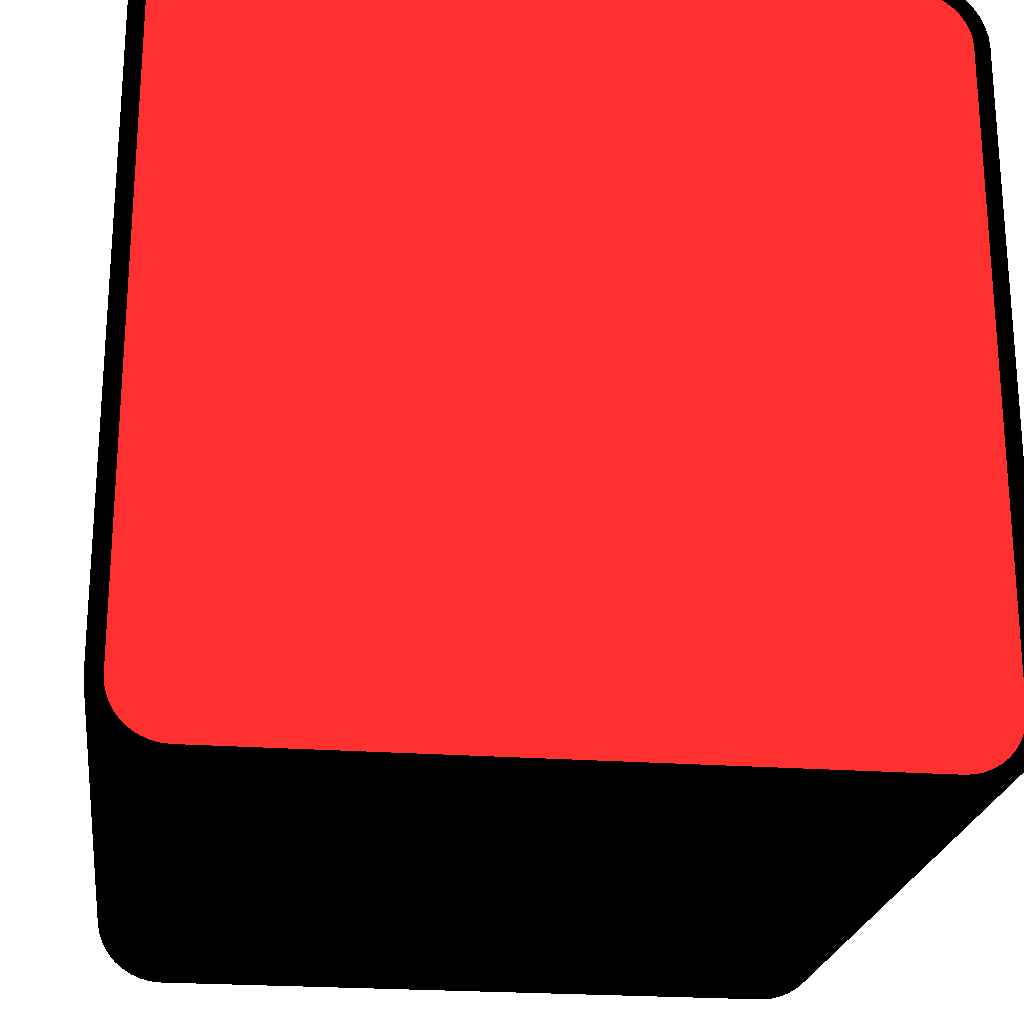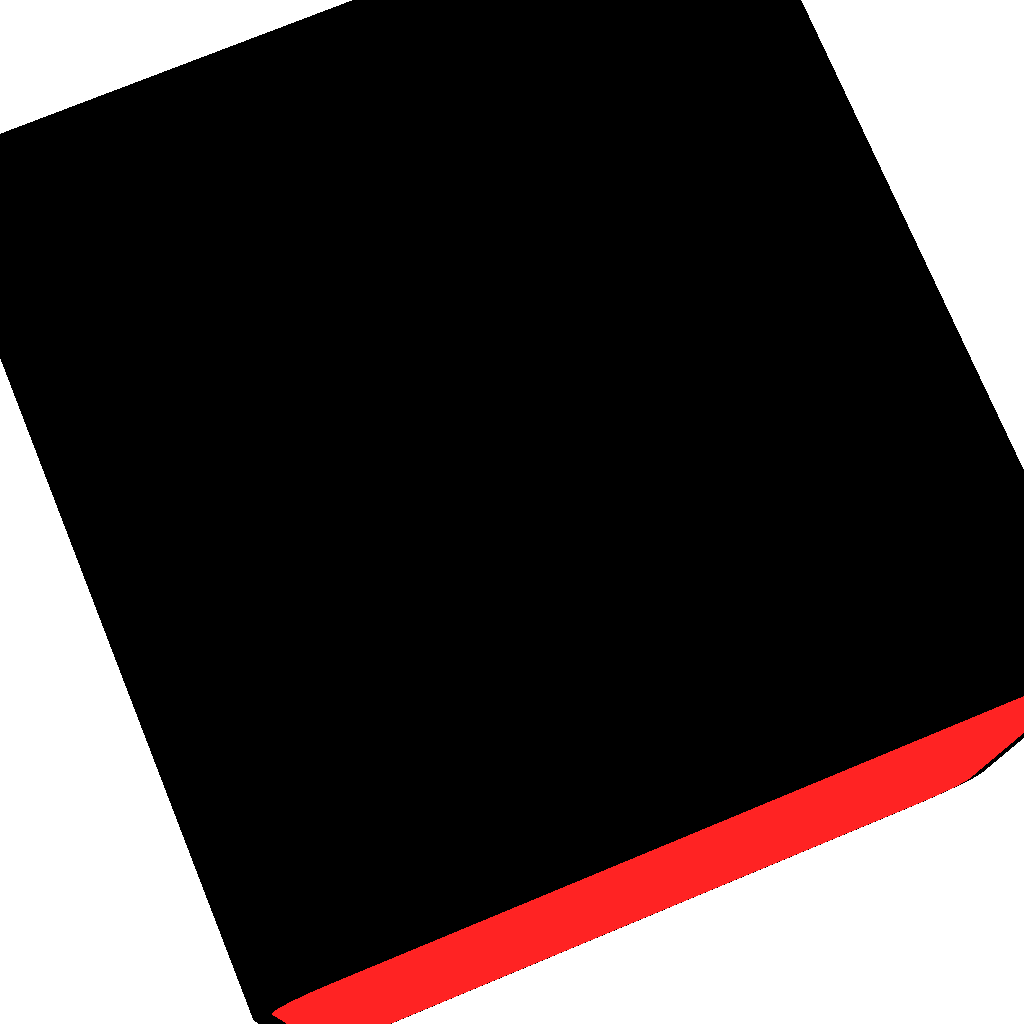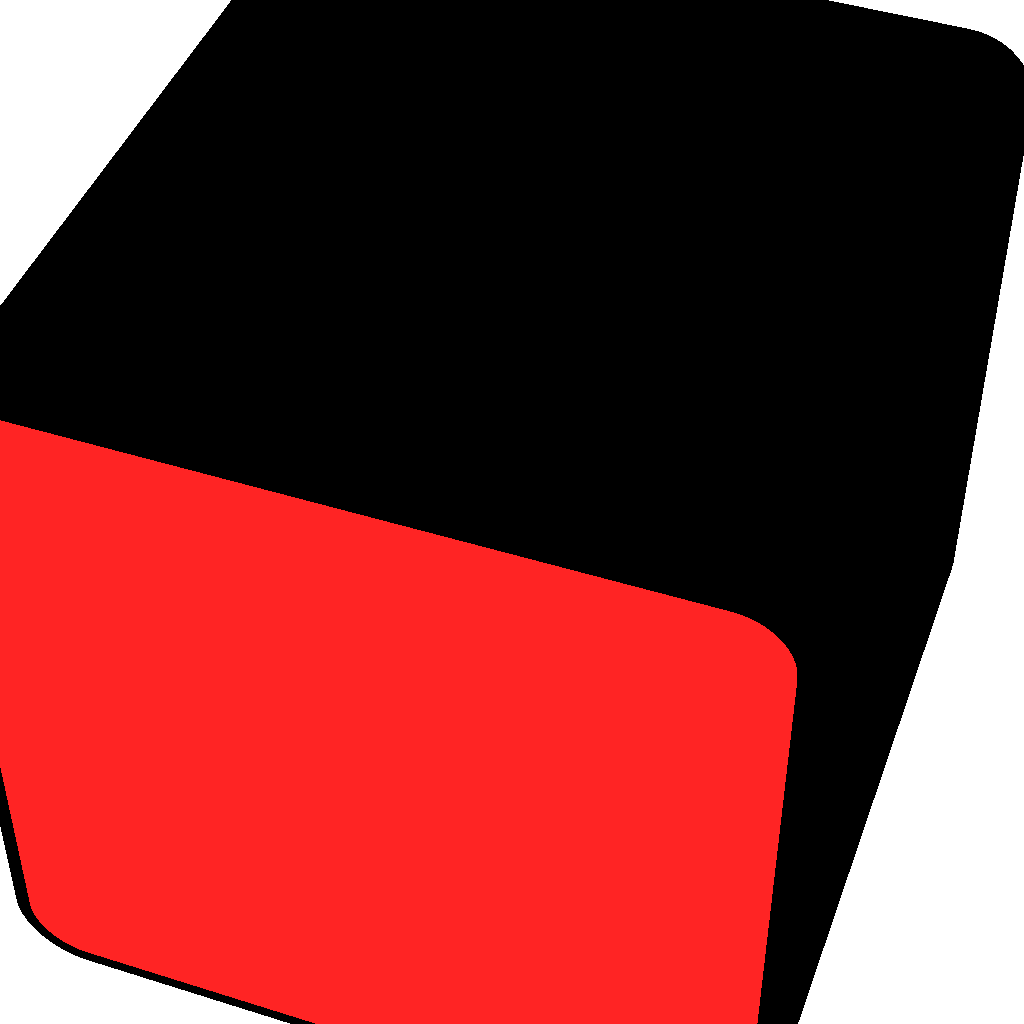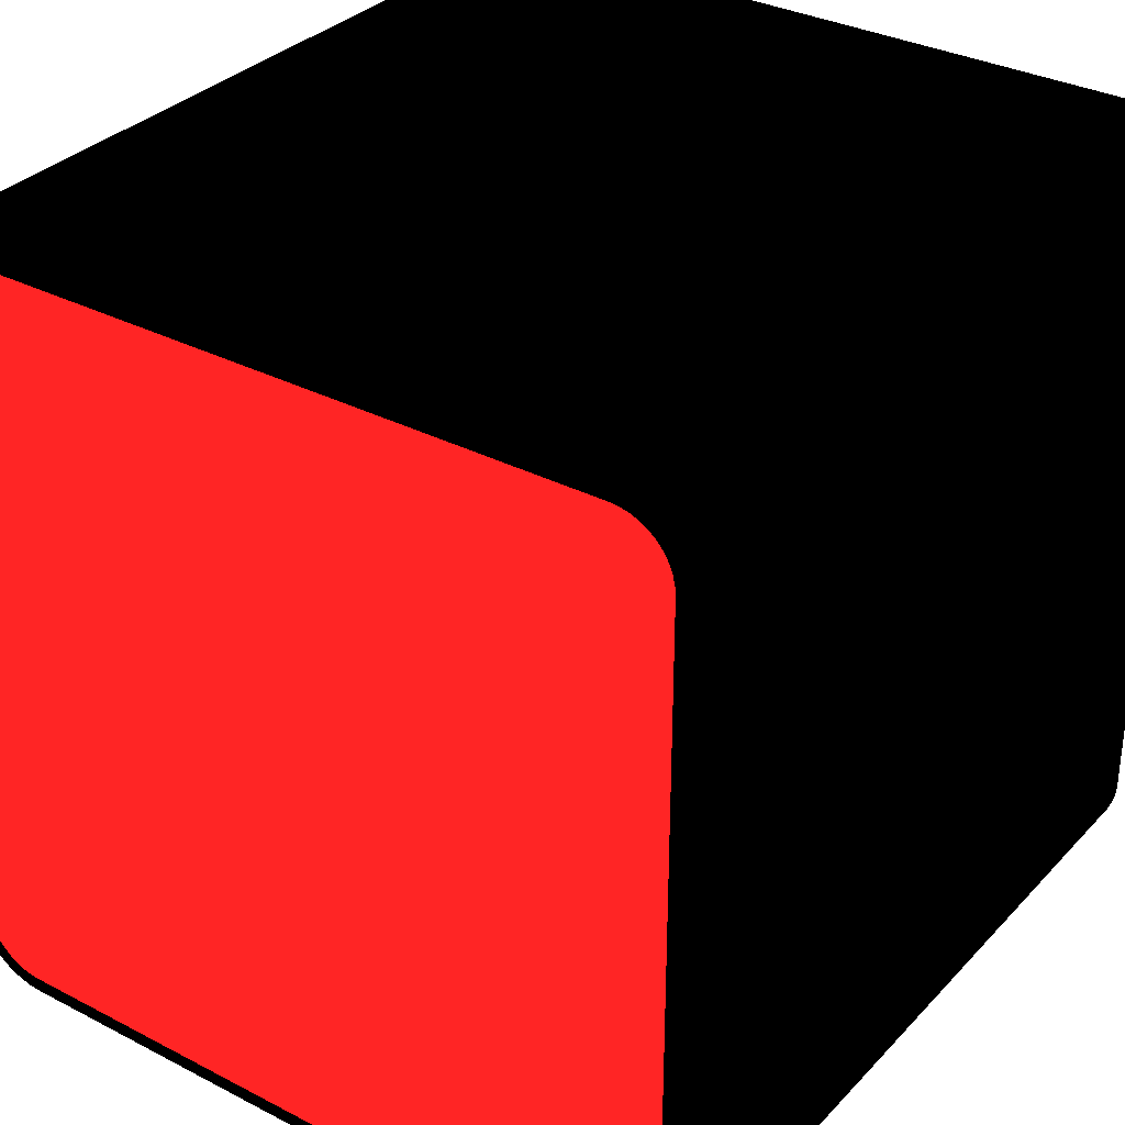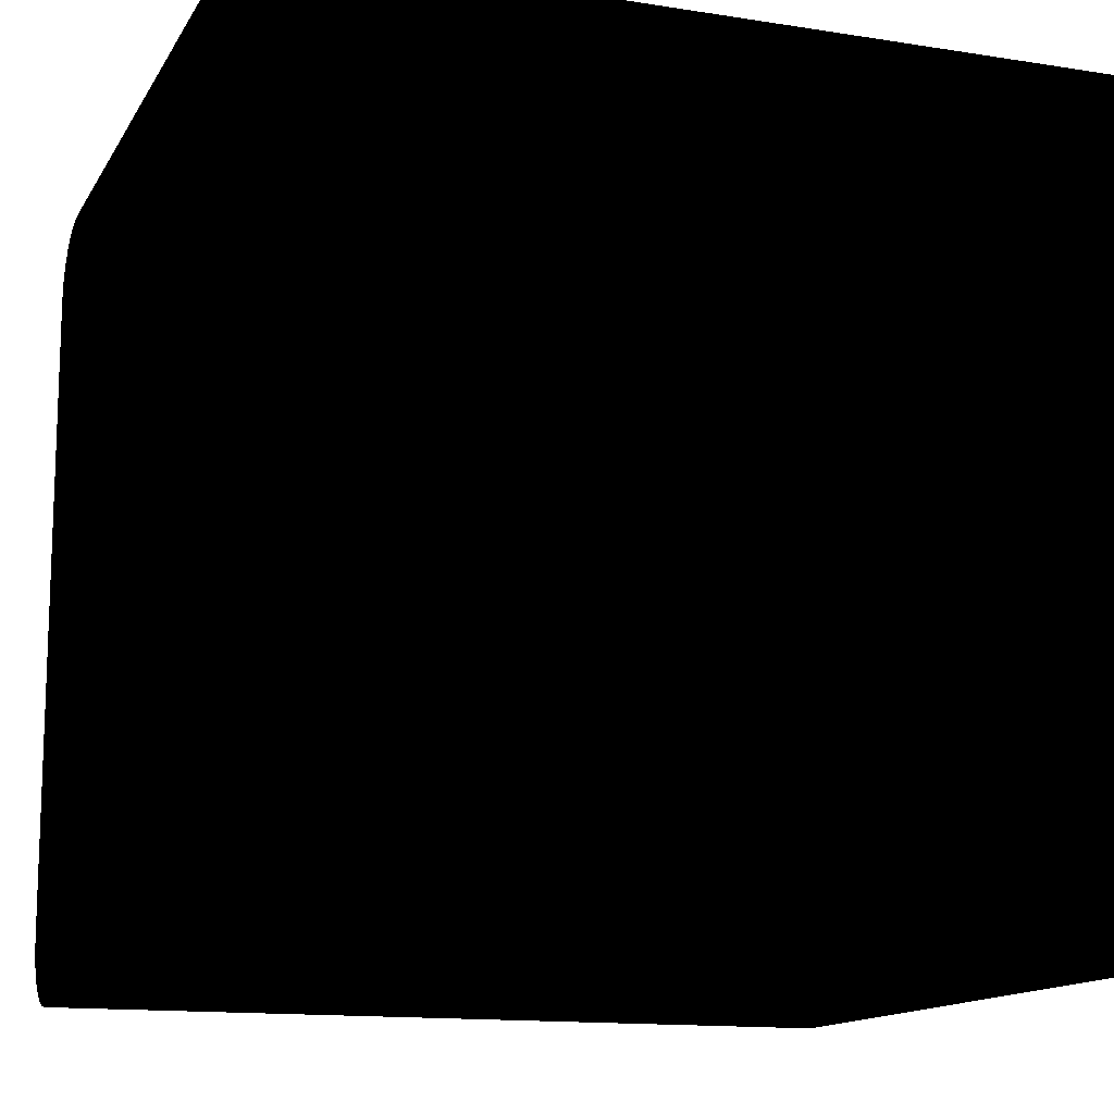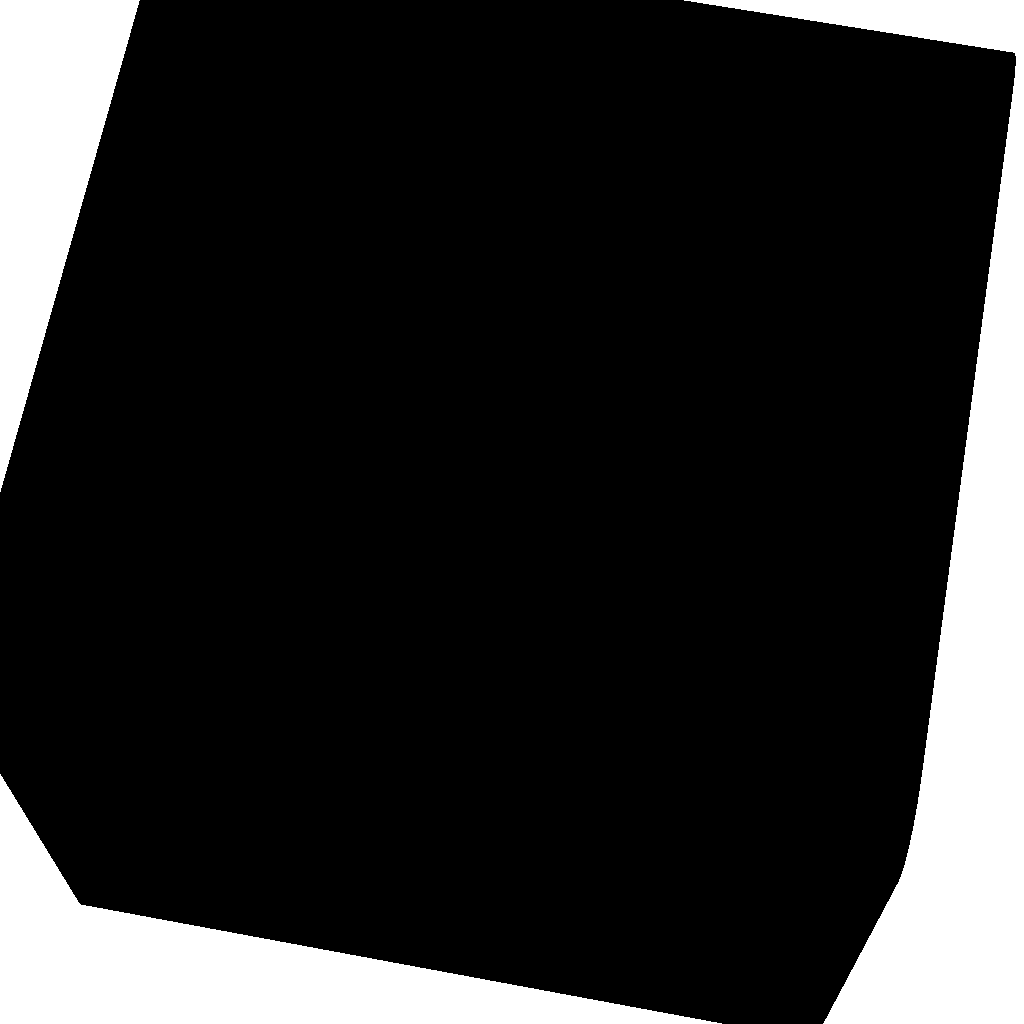
<metadata>
{"format":"obj","ext":"obj","renderer":"f3d","projection":"perspective","resolution":1024,"background":"white","views":[{"elev":-22.6,"azim":82.6,"up":"+Y"},{"elev":76.2,"azim":67.6,"up":"+Z"},{"elev":45.4,"azim":109.9,"up":"+Y"},{"elev":32.9,"azim":125.6,"up":"+Y"},{"elev":-13.5,"azim":-19.8,"up":"+Y"},{"elev":67.5,"azim":-169.4,"up":"+Y"}]}
</metadata>
<code>
o Cube
v 0.5 0.41 0.5 0 0 0
v 0.5 0.5 0.41 0 0 0
v 0.5 0.4241 0.4989 0 0 0
v 0.5 0.4378 0.4956 0 0 0
v 0.5 0.4509 0.4902 0 0 0
v 0.5 0.4629 0.4828 0 0 0
v 0.5 0.4736 0.4736 0 0 0
v 0.5 0.4828 0.4629 0 0 0
v 0.5 0.4902 0.4509 0 0 0
v 0.5 0.4956 0.4378 0 0 0
v 0.5 0.4989 0.4241 0 0 0
v 1.5 0.5 0.41 0 0 0
v 1.5 0.41 0.5 0 0 0
v 1.5 0.4989 0.4241 0 0 0
v 1.5 0.4956 0.4378 0 0 0
v 1.5 0.4902 0.4509 0 0 0
v 1.5 0.4828 0.4629 0 0 0
v 1.5 0.4736 0.4736 0 0 0
v 1.5 0.4629 0.4828 0 0 0
v 1.5 0.4509 0.4902 0 0 0
v 1.5 0.4378 0.4956 0 0 0
v 1.5 0.4241 0.4989 0 0 0
v 0.5 0.5 -0.41 0 0 0
v 0.5 0.41 -0.5 0 0 0
v 0.5 0.4989 -0.4241 0 0 0
v 0.5 0.4956 -0.4378 0 0 0
v 0.5 0.4902 -0.4509 0 0 0
v 0.5 0.4828 -0.4629 0 0 0
v 0.5 0.4736 -0.4736 0 0 0
v 0.5 0.4629 -0.4828 0 0 0
v 0.5 0.4509 -0.4902 0 0 0
v 0.5 0.4378 -0.4956 0 0 0
v 0.5 0.4241 -0.4989 0 0 0
v 1.5 0.41 -0.5 0 0 0
v 1.5 0.5 -0.41 0 0 0
v 1.5 0.4241 -0.4989 0 0 0
v 1.5 0.4378 -0.4956 0 0 0
v 1.5 0.4509 -0.4902 0 0 0
v 1.5 0.4629 -0.4828 0 0 0
v 1.5 0.4736 -0.4736 0 0 0
v 1.5 0.4828 -0.4629 0 0 0
v 1.5 0.4902 -0.4509 0 0 0
v 1.5 0.4956 -0.4378 0 0 0
v 1.5 0.4989 -0.4241 0 0 0
v 0.5 -0.5 0.41 0 0 0
v 0.5 -0.41 0.5 0 0 0
v 0.5 -0.4989 0.4241 0 0 0
v 0.5 -0.4956 0.4378 0 0 0
v 0.5 -0.4902 0.4509 0 0 0
v 0.5 -0.4828 0.4629 0 0 0
v 0.5 -0.4736 0.4736 0 0 0
v 0.5 -0.4629 0.4828 0 0 0
v 0.5 -0.4509 0.4902 0 0 0
v 0.5 -0.4378 0.4956 0 0 0
v 0.5 -0.4241 0.4989 0 0 0
v 1.5 -0.41 0.5 0 0 0
v 1.5 -0.5 0.41 0 0 0
v 1.5 -0.4241 0.4989 0 0 0
v 1.5 -0.4378 0.4956 0 0 0
v 1.5 -0.4509 0.4902 0 0 0
v 1.5 -0.4629 0.4828 0 0 0
v 1.5 -0.4736 0.4736 0 0 0
v 1.5 -0.4828 0.4629 0 0 0
v 1.5 -0.4902 0.4509 0 0 0
v 1.5 -0.4956 0.4378 0 0 0
v 1.5 -0.4989 0.4241 0 0 0
v 0.5 -0.41 -0.5 0 0 0
v 0.5 -0.5 -0.41 0 0 0
v 0.5 -0.4241 -0.4989 0 0 0
v 0.5 -0.4378 -0.4956 0 0 0
v 0.5 -0.4509 -0.4902 0 0 0
v 0.5 -0.4629 -0.4828 0 0 0
v 0.5 -0.4736 -0.4736 0 0 0
v 0.5 -0.4828 -0.4629 0 0 0
v 0.5 -0.4902 -0.4509 0 0 0
v 0.5 -0.4956 -0.4378 0 0 0
v 0.5 -0.4989 -0.4241 0 0 0
v 1.5 -0.5 -0.41 0 0 0
v 1.5 -0.41 -0.5 0 0 0
v 1.5 -0.4989 -0.4241 0 0 0
v 1.5 -0.4956 -0.4378 0 0 0
v 1.5 -0.4902 -0.4509 0 0 0
v 1.5 -0.4828 -0.4629 0 0 0
v 1.5 -0.4736 -0.4736 0 0 0
v 1.5 -0.4629 -0.4828 0 0 0
v 1.5 -0.4509 -0.4902 0 0 0
v 1.5 -0.4378 -0.4956 0 0 0
v 1.5 -0.4241 -0.4989 0 0 0
f 46 56 13 1
f 68 78 57 45
f 78 80 81 82 83 84 85 86 87 88 79 34 36 37 38 39 40 41 42 43 44 35 12 14 15 16 17 18 19 20 21 22 13 56 58 59 60 61 62 63 64 65 66 57
f 2 12 35 23
f 24 34 79 67
f 1 13 22 3
f 3 22 21 4
f 4 21 20 5
f 5 20 19 6
f 6 19 18 7
f 7 18 17 8
f 8 17 16 9
f 9 16 15 10
f 10 15 14 11
f 11 14 12 2
f 34 24 33 36
f 36 33 32 37
f 37 32 31 38
f 38 31 30 39
f 39 30 29 40
f 40 29 28 41
f 41 28 27 42
f 42 27 26 43
f 43 26 25 44
f 44 25 23 35
f 78 68 77 80
f 80 77 76 81
f 81 76 75 82
f 82 75 74 83
f 83 74 73 84
f 84 73 72 85
f 85 72 71 86
f 86 71 70 87
f 87 70 69 88
f 88 69 67 79
f 56 46 55 58
f 58 55 54 59
f 59 54 53 60
f 60 53 52 61
f 61 52 51 62
f 62 51 50 63
f 63 50 49 64
f 64 49 48 65
f 65 48 47 66
f 66 47 45 57
f 23 25 26 27 28 29 30 31 32 33 24 67 69 70 71 72 73 74 75 76 77 68 45 47 48 49 50 51 52 53 54 55 46 1 3 4 5 6 7 8 9 10 11 2
o Plane
v 1.501 0.408 0.48 0.8 0.1 0.1
v 1.501 0.48 0.408 0.8 0.1 0.1
v 1.501 0.4193 0.4791 0.8 0.1 0.1
v 1.501 0.4302 0.4765 0.8 0.1 0.1
v 1.501 0.4407 0.4722 0.8 0.1 0.1
v 1.501 0.4503 0.4662 0.8 0.1 0.1
v 1.501 0.4589 0.4589 0.8 0.1 0.1
v 1.501 0.4662 0.4503 0.8 0.1 0.1
v 1.501 0.4722 0.4407 0.8 0.1 0.1
v 1.501 0.4765 0.4302 0.8 0.1 0.1
v 1.501 0.4791 0.4193 0.8 0.1 0.1
v 1.501 -0.48 0.408 0.8 0.1 0.1
v 1.501 -0.408 0.48 0.8 0.1 0.1
v 1.501 -0.4791 0.4193 0.8 0.1 0.1
v 1.501 -0.4765 0.4302 0.8 0.1 0.1
v 1.501 -0.4722 0.4407 0.8 0.1 0.1
v 1.501 -0.4662 0.4503 0.8 0.1 0.1
v 1.501 -0.4589 0.4589 0.8 0.1 0.1
v 1.501 -0.4503 0.4662 0.8 0.1 0.1
v 1.501 -0.4407 0.4722 0.8 0.1 0.1
v 1.501 -0.4302 0.4765 0.8 0.1 0.1
v 1.501 -0.4193 0.4791 0.8 0.1 0.1
v 1.501 0.408 -0.48 0.8 0.1 0.1
v 1.501 0.48 -0.408 0.8 0.1 0.1
v 1.501 0.4193 -0.4791 0.8 0.1 0.1
v 1.501 0.4302 -0.4765 0.8 0.1 0.1
v 1.501 0.4407 -0.4722 0.8 0.1 0.1
v 1.501 0.4503 -0.4662 0.8 0.1 0.1
v 1.501 0.4589 -0.4589 0.8 0.1 0.1
v 1.501 0.4662 -0.4503 0.8 0.1 0.1
v 1.501 0.4722 -0.4407 0.8 0.1 0.1
v 1.501 0.4765 -0.4302 0.8 0.1 0.1
v 1.501 0.4791 -0.4193 0.8 0.1 0.1
v 1.501 -0.408 -0.48 0.8 0.1 0.1
v 1.501 -0.48 -0.408 0.8 0.1 0.1
v 1.501 -0.4193 -0.4791 0.8 0.1 0.1
v 1.501 -0.4302 -0.4765 0.8 0.1 0.1
v 1.501 -0.4407 -0.4722 0.8 0.1 0.1
v 1.501 -0.4503 -0.4662 0.8 0.1 0.1
v 1.501 -0.4589 -0.4589 0.8 0.1 0.1
v 1.501 -0.4662 -0.4503 0.8 0.1 0.1
v 1.501 -0.4722 -0.4407 0.8 0.1 0.1
v 1.501 -0.4765 -0.4302 0.8 0.1 0.1
v 1.501 -0.4791 -0.4193 0.8 0.1 0.1
f 90 99 98 97 96 95 94 93 92 91 89 101 110 109 108 107 106 105 104 103 102 100 123 132 131 130 129 128 127 126 125 124 122 111 113 114 115 116 117 118 119 120 121 112

</code>
